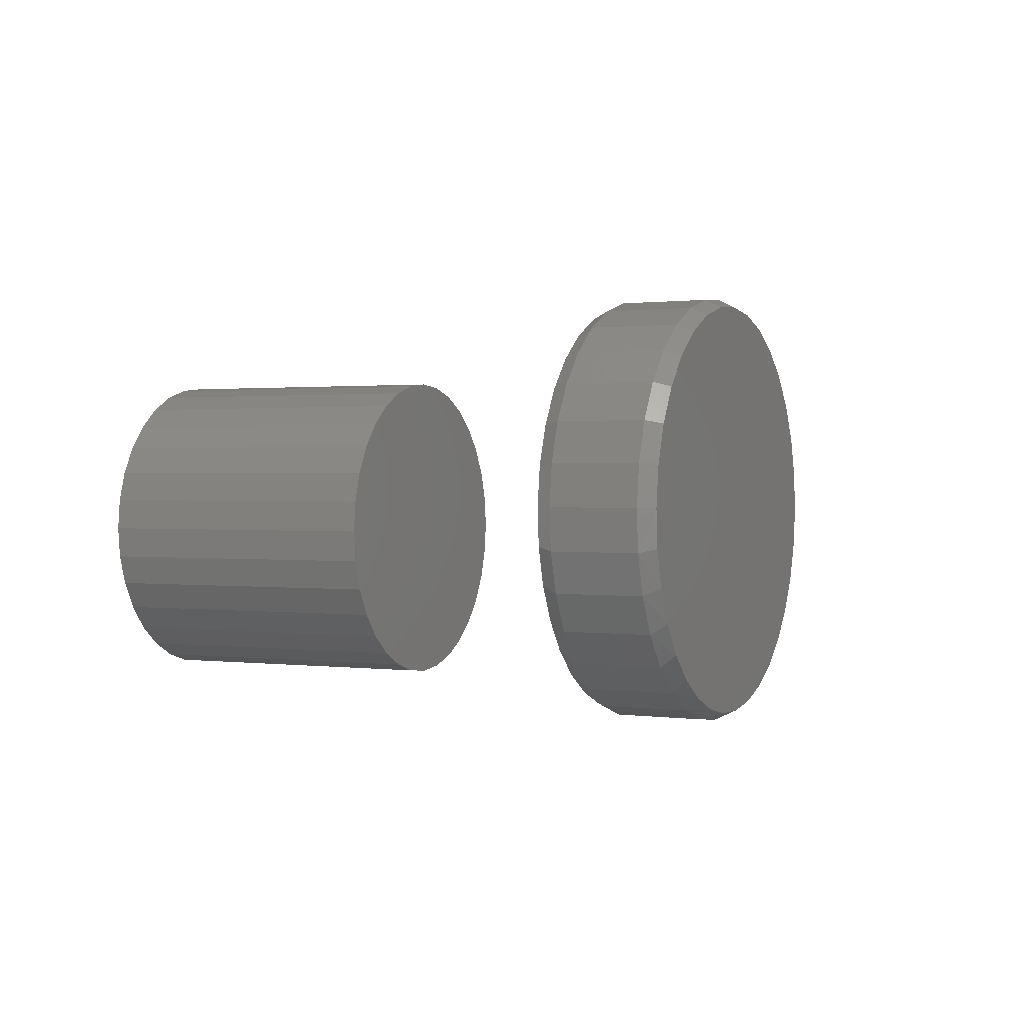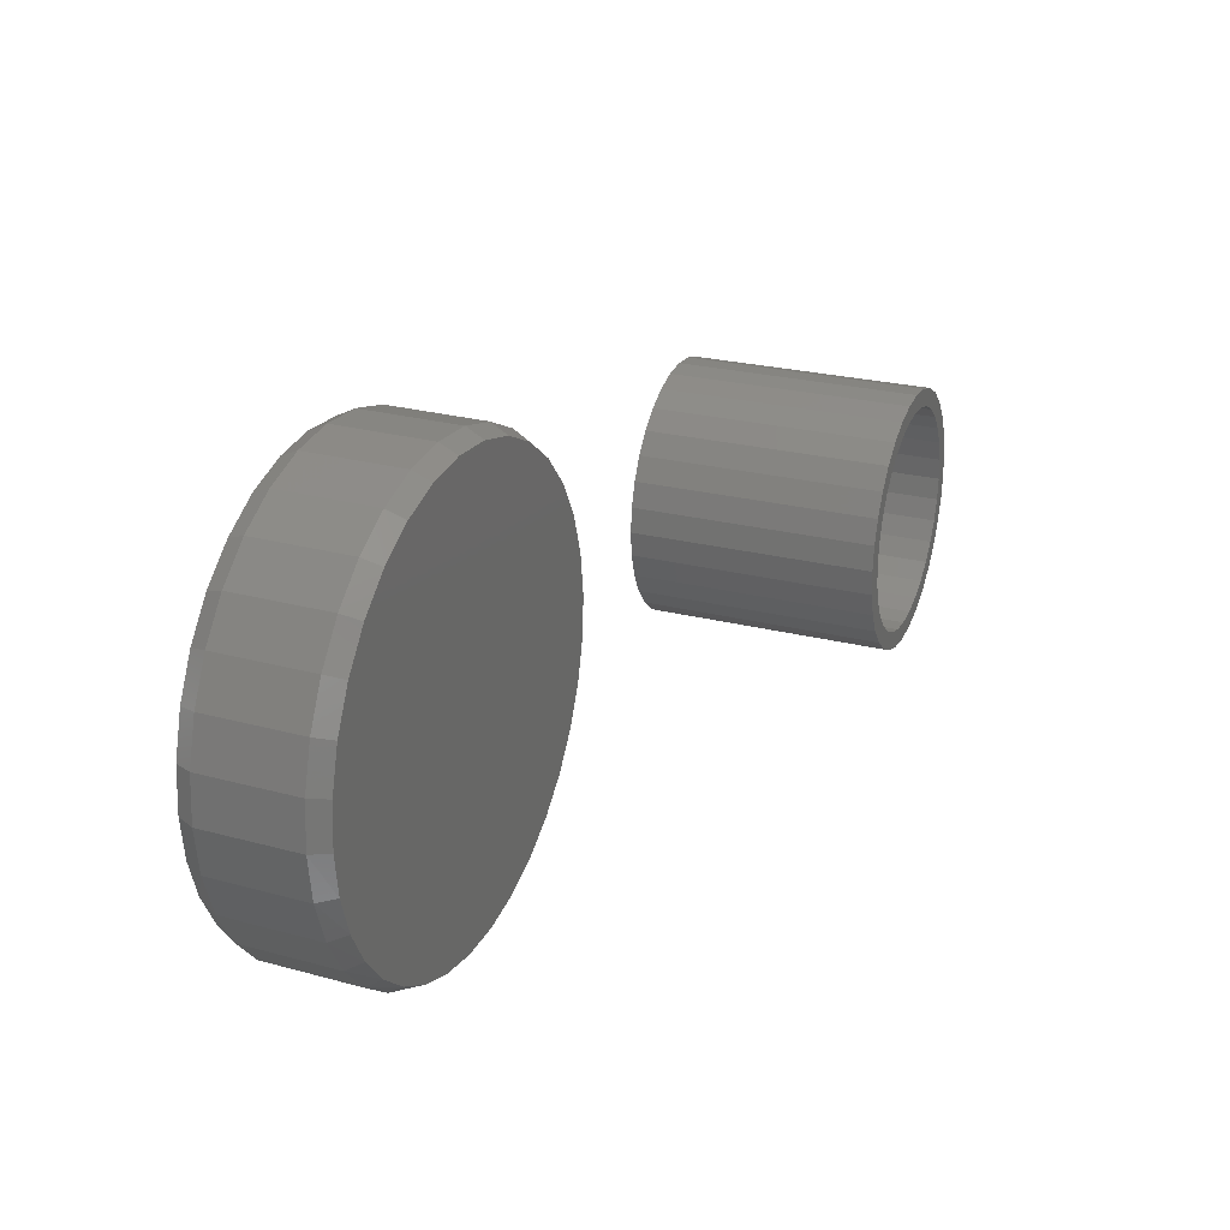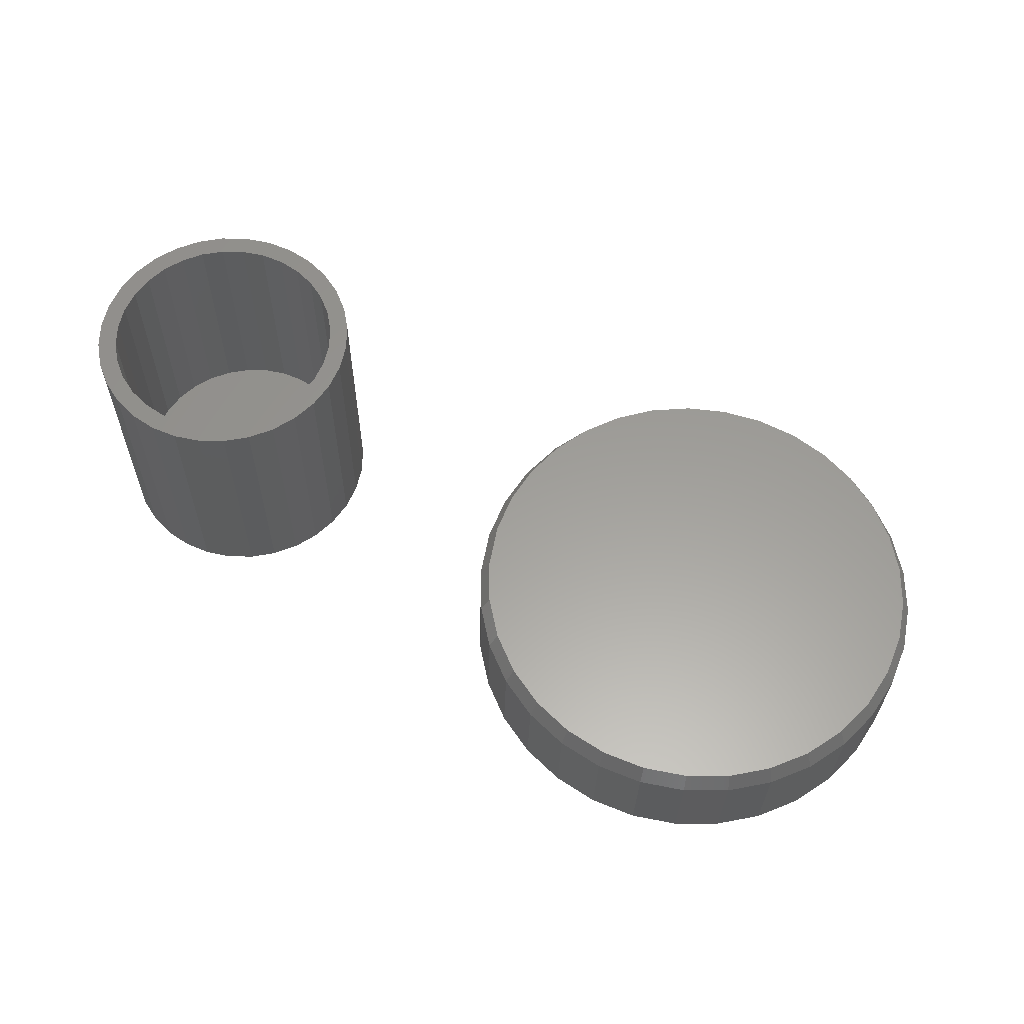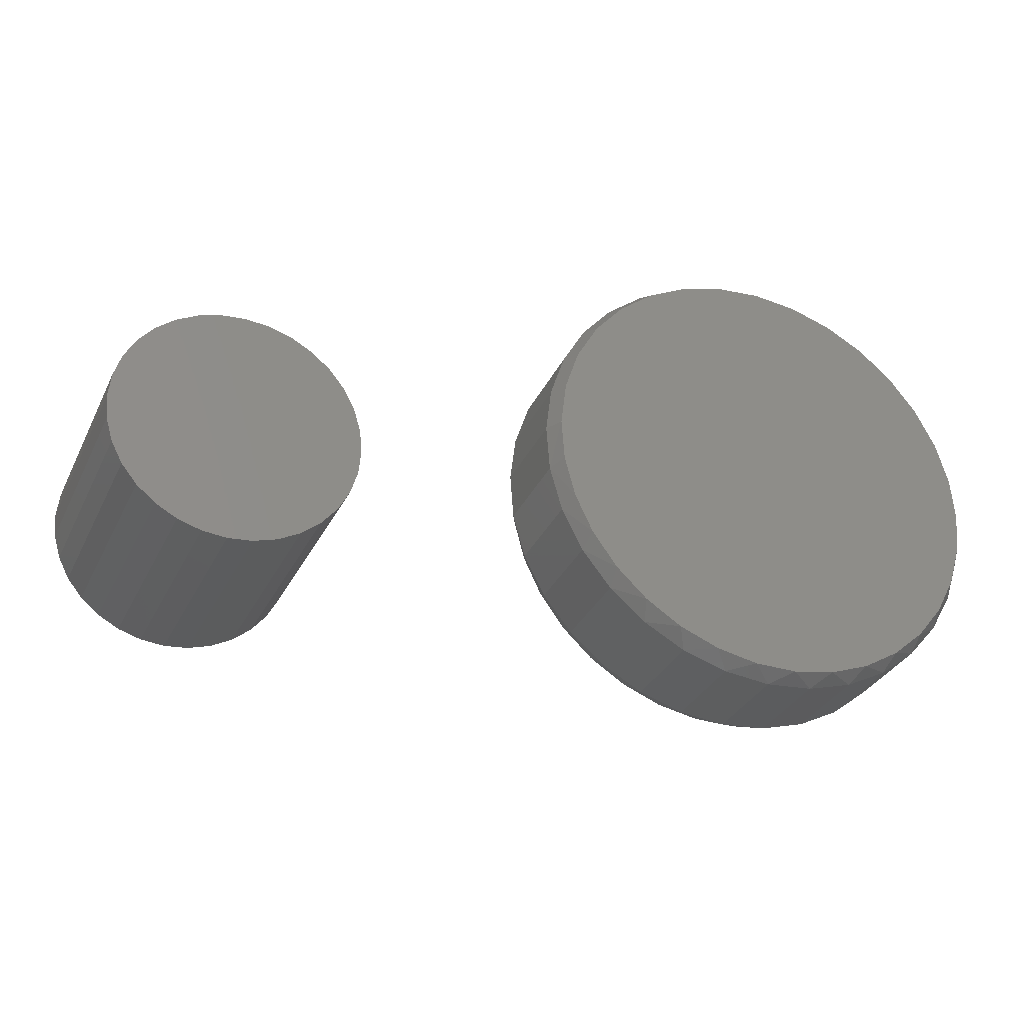
<metadata>
{"format":"stl","ext":"stl","renderer":"f3d","projection":"perspective","resolution":1024,"background":"white","views":[{"elev":1.1,"azim":114.7,"up":"+Y"},{"elev":26.0,"azim":-68.2,"up":"+Y"},{"elev":59.8,"azim":-162.1,"up":"+Z"},{"elev":-31.3,"azim":157.1,"up":"+Y"}]}
</metadata>
<code>
# stl→obj: 258 verts, 508 faces
v 0.21 0.01225 -0.003378
v 0.2121 0.01225 -0.08929
v 0.2051 0.0525 -0.003499
v 0.2072 0.0525 -0.08941
v 0.1924 0.09102 -0.003812
v 0.1945 0.09102 -0.08972
v 0.1724 0.1263 -0.004302
v 0.1745 0.1263 -0.09021
v 0.1459 0.157 -0.004953
v 0.148 0.157 -0.09086
v 0.1139 0.182 -0.005737
v 0.116 0.182 -0.09165
v 0.07769 0.2002 -0.006626
v 0.0798 0.2002 -0.09254
v 0.03861 0.211 -0.007586
v 0.04072 0.211 -0.0935
v -0.001826 0.214 -0.008578
v 0.0002831 0.214 -0.09449
v -0.04207 0.209 -0.009566
v -0.03996 0.209 -0.09548
v -0.08057 0.1963 -0.01051
v -0.07846 0.1963 -0.09642
v -0.1159 0.1763 -0.01138
v -0.1137 0.1763 -0.09729
v -0.1466 0.1498 -0.01213
v -0.1444 0.1498 -0.09804
v -0.1715 0.1179 -0.01274
v -0.1694 0.1179 -0.09866
v -0.1897 0.08163 -0.01319
v -0.1876 0.08163 -0.0991
v -0.2006 0.04254 -0.01346
v -0.1984 0.04254 -0.09937
v -0.2035 0.002091 -0.01353
v -0.2014 0.002091 -0.09944
v -0.1986 -0.03817 -0.01341
v -0.1965 -0.03817 -0.09932
v -0.1858 -0.07668 -0.0131
v -0.1837 -0.07668 -0.09901
v -0.1659 -0.112 -0.01261
v -0.1638 -0.112 -0.09852
v -0.1394 -0.1427 -0.01196
v -0.1373 -0.1427 -0.09787
v -0.1074 -0.1676 -0.01117
v -0.1053 -0.1676 -0.09708
v -0.07119 -0.1859 -0.01028
v -0.06908 -0.1859 -0.09619
v -0.03211 -0.1967 -0.009322
v -0.03 -0.1967 -0.09523
v 0.008327 -0.1997 -0.008329
v 0.01044 -0.1997 -0.09424
v 0.04857 -0.1947 -0.007341
v 0.05068 -0.1947 -0.09325
v 0.08707 -0.182 -0.006396
v 0.08918 -0.182 -0.09231
v 0.1224 -0.162 -0.00553
v 0.1245 -0.162 -0.09144
v 0.1531 -0.1355 -0.004776
v 0.1552 -0.1355 -0.09069
v 0.178 -0.1035 -0.004164
v 0.1801 -0.1035 -0.09008
v 0.1962 -0.0673 -0.003716
v 0.1983 -0.0673 -0.08963
v 0.2071 -0.0282 -0.003451
v 0.2092 -0.0282 -0.08936
v 0.02897 -0.1906 -0.1094
v -0.007753 -0.1915 -0.1103
v -0.04401 -0.1856 -0.1112
v 0.06489 -0.1829 -0.1085
v 0.07737 0.1929 -0.1082
v -0.03787 0.2014 -0.1111
v 0.03977 0.2033 -0.1092
v 0.0008582 0.2062 -0.1101
v 0.09881 -0.1688 -0.1077
v -0.07858 -0.1732 -0.1121
v 0.1296 -0.1487 -0.1069
v -0.1103 -0.1546 -0.1128
v 0.1561 -0.1233 -0.1063
v -0.138 -0.1305 -0.1135
v 0.1775 -0.09346 -0.1058
v -0.1609 -0.1018 -0.1141
v 0.193 -0.06018 -0.1054
v -0.178 -0.06929 -0.1145
v 0.2022 -0.0246 -0.1052
v -0.1889 -0.03421 -0.1148
v 0.2047 0.01205 -0.1051
v -0.1932 0.002283 -0.1149
v 0.1999 0.05079 -0.1052
v -0.1904 0.04121 -0.1148
v 0.1877 0.08785 -0.1055
v -0.18 0.07882 -0.1145
v 0.1685 0.1218 -0.106
v -0.1624 0.1137 -0.1141
v 0.143 0.1514 -0.1066
v -0.1384 0.1445 -0.1135
v 0.1122 0.1754 -0.1074
v -0.1089 0.1699 -0.1128
v -0.07491 0.1892 -0.112
v -0.04689 -0.1856 0.005945
v -0.01063 -0.1915 0.006835
v 0.02609 -0.1906 0.007737
v 0.06202 -0.1829 0.008619
v 0.03689 0.2033 0.008002
v -0.04074 0.2014 0.006096
v 0.0745 0.1929 0.008925
v -0.002018 0.2062 0.007047
v -0.07779 0.1892 0.005186
v -0.1117 0.1699 0.004353
v 0.1094 0.1754 0.00978
v -0.1413 0.1445 0.003628
v 0.1401 0.1514 0.01054
v -0.1653 0.1137 0.003038
v 0.1656 0.1218 0.01116
v -0.1828 0.07882 0.002608
v 0.1848 0.08785 0.01163
v -0.1932 0.04121 0.002352
v 0.1971 0.05079 0.01193
v -0.1961 0.002283 0.002282
v 0.2018 0.01205 0.01205
v -0.1918 -0.03421 0.002387
v 0.1994 -0.0246 0.01199
v -0.1809 -0.06929 0.002655
v 0.1902 -0.06018 0.01176
v -0.1637 -0.1018 0.003077
v 0.1746 -0.09346 0.01138
v -0.1409 -0.1305 0.003637
v 0.1532 -0.1233 0.01086
v -0.1131 -0.1546 0.004319
v 0.1267 -0.1487 0.01021
v -0.08145 -0.1732 0.005097
v 0.09593 -0.1688 0.009451
v 0.4671 0.09745 0.2031
v 0.4671 0.1131 0.2031
v 0.445 0.1109 0.2031
v 0.4238 0.1045 0.2031
v 0.4481 0.09558 0.2031
v 0.3982 0.06891 0.2031
v 0.413 0.08103 0.2031
v 0.3871 0.07996 0.2031
v 0.3731 0.06282 0.2031
v 0.4298 -0.09003 0.2031
v 0.413 -0.08103 0.2031
v 0.4043 -0.09402 0.2031
v 0.4481 -0.09558 0.2031
v 0.4238 -0.1045 0.2031
v 0.4671 -0.09745 0.2031
v 0.445 -0.1109 0.2031
v 0.4671 -0.1131 0.2031
v 0.4892 0.1109 0.2031
v 0.5104 0.1045 0.2031
v 0.4861 0.09558 0.2031
v 0.5299 0.09402 0.2031
v 0.5044 0.09003 0.2031
v 0.5212 0.08103 0.2031
v 0.5471 -0.07996 0.2031
v 0.5611 -0.06282 0.2031
v 0.536 -0.06891 0.2031
v 0.5212 -0.08103 0.2031
v 0.5299 -0.09402 0.2031
v 0.5044 -0.09003 0.2031
v 0.4861 -0.09558 0.2031
v 0.5104 -0.1045 0.2031
v 0.4892 -0.1109 0.2031
v 0.4043 0.09402 0.2031
v 0.4298 0.09003 0.2031
v 0.3871 -0.07996 0.2031
v 0.3982 -0.06891 0.2031
v 0.3731 -0.06282 0.2031
v 0.3861 -0.05414 0.2031
v 0.3626 -0.04327 0.2031
v 0.3771 -0.03729 0.2031
v 0.3562 -0.02206 0.2031
v 0.3715 -0.01901 0.2031
v 0.354 1.385e-17 0.2031
v 0.3697 1.193e-17 0.2031
v 0.3562 0.02206 0.2031
v 0.3715 0.01901 0.2031
v 0.3626 0.04327 0.2031
v 0.3771 0.03729 0.2031
v 0.3861 0.05414 0.2031
v 0.5471 0.07996 0.2031
v 0.536 0.06891 0.2031
v 0.5611 0.06282 0.2031
v 0.5481 0.05414 0.2031
v 0.5716 0.04327 0.2031
v 0.5571 0.03729 0.2031
v 0.578 0.02206 0.2031
v 0.5627 0.01901 0.2031
v 0.5802 0 0.2031
v 0.5646 0 0.2031
v 0.578 -0.02206 0.2031
v 0.5627 -0.01901 0.2031
v 0.5716 -0.04327 0.2031
v 0.5571 -0.03729 0.2031
v 0.5481 -0.05414 0.2031
v 0.4671 -0.09745 0.007812
v 0.4861 -0.09558 0.007812
v 0.5044 -0.09003 0.007812
v 0.5212 -0.08103 0.007812
v 0.536 -0.06891 0.007812
v 0.5481 -0.05414 0.007812
v 0.5571 -0.03729 0.007812
v 0.5627 -0.01901 0.007812
v 0.5646 -2.387e-17 0.007812
v 0.4481 -0.09558 0.007812
v 0.4298 -0.09003 0.007812
v 0.413 -0.08103 0.007812
v 0.3982 -0.06891 0.007812
v 0.3861 -0.05414 0.007812
v 0.3771 -0.03729 0.007812
v 0.3715 -0.01901 0.007812
v 0.3697 -3.134e-17 0.007812
v 0.4671 0.09745 0.007812
v 0.4481 0.09558 0.007812
v 0.4298 0.09003 0.007812
v 0.413 0.08103 0.007812
v 0.3982 0.06891 0.007812
v 0.3861 0.05414 0.007812
v 0.3771 0.03729 0.007812
v 0.3715 0.01901 0.007812
v 0.4861 0.09558 0.007812
v 0.5044 0.09003 0.007812
v 0.5212 0.08103 0.007812
v 0.536 0.06891 0.007812
v 0.5481 0.05414 0.007812
v 0.5571 0.03729 0.007812
v 0.5627 0.01901 0.007812
v 0.5802 -2.769e-17 -0.007812
v 0.578 -0.02206 -0.007812
v 0.5716 -0.04327 -0.007812
v 0.5611 -0.06282 -0.007812
v 0.5471 -0.07996 -0.007812
v 0.5299 -0.09402 -0.007812
v 0.5104 -0.1045 -0.007812
v 0.4892 -0.1109 -0.007812
v 0.4671 -0.1131 -0.007812
v 0.445 -0.1109 -0.007812
v 0.4238 -0.1045 -0.007812
v 0.4043 -0.09402 -0.007812
v 0.3871 -0.07996 -0.007812
v 0.3731 -0.06282 -0.007812
v 0.3626 -0.04327 -0.007812
v 0.3562 -0.02206 -0.007812
v 0.354 1.385e-17 -0.007812
v 0.3562 0.02206 -0.007812
v 0.3626 0.04327 -0.007812
v 0.3731 0.06282 -0.007812
v 0.3871 0.07996 -0.007812
v 0.4043 0.09402 -0.007812
v 0.4238 0.1045 -0.007812
v 0.445 0.1109 -0.007812
v 0.4671 0.1131 -0.007812
v 0.4892 0.1109 -0.007812
v 0.5104 0.1045 -0.007812
v 0.5299 0.09402 -0.007812
v 0.5471 0.07996 -0.007812
v 0.5611 0.06282 -0.007812
v 0.5716 0.04327 -0.007812
v 0.578 0.02206 -0.007812
f 1 2 3
f 3 2 4
f 3 4 5
f 5 4 6
f 5 6 7
f 7 6 8
f 7 8 9
f 9 8 10
f 9 10 11
f 11 10 12
f 11 12 13
f 13 12 14
f 13 14 15
f 15 14 16
f 15 16 17
f 17 16 18
f 17 18 19
f 19 18 20
f 19 20 21
f 21 20 22
f 21 22 23
f 23 22 24
f 23 24 25
f 25 24 26
f 25 26 27
f 27 26 28
f 27 28 29
f 29 28 30
f 29 30 31
f 31 30 32
f 31 32 33
f 33 32 34
f 33 34 35
f 35 34 36
f 35 36 37
f 37 36 38
f 37 38 39
f 39 38 40
f 39 40 41
f 41 40 42
f 41 42 43
f 43 42 44
f 43 44 45
f 45 44 46
f 45 46 47
f 47 46 48
f 47 48 49
f 49 48 50
f 49 50 51
f 51 50 52
f 51 52 53
f 53 52 54
f 53 54 55
f 55 54 56
f 55 56 57
f 57 56 58
f 57 58 59
f 59 58 60
f 59 60 61
f 61 60 62
f 61 62 63
f 63 62 64
f 63 64 1
f 1 64 2
f 65 66 67
f 65 67 68
f 69 70 71
f 71 70 72
f 68 67 73
f 73 67 74
f 73 74 75
f 75 74 76
f 75 76 77
f 77 76 78
f 77 78 79
f 79 78 80
f 79 80 81
f 81 80 82
f 81 82 83
f 83 82 84
f 83 84 85
f 85 84 86
f 85 86 87
f 87 86 88
f 87 88 89
f 89 88 90
f 89 90 91
f 91 90 92
f 91 92 93
f 93 92 94
f 93 94 95
f 95 94 96
f 95 96 69
f 69 96 97
f 69 97 70
f 18 70 20
f 20 70 97
f 20 97 22
f 22 97 96
f 22 96 24
f 24 96 94
f 24 94 26
f 26 94 92
f 26 92 28
f 28 92 90
f 28 90 30
f 30 90 88
f 30 88 32
f 32 88 86
f 32 86 34
f 70 18 72
f 72 18 16
f 72 16 71
f 71 16 14
f 71 14 69
f 69 14 12
f 69 12 95
f 95 12 10
f 95 10 93
f 93 10 8
f 93 8 91
f 91 8 6
f 91 6 89
f 89 6 4
f 89 4 87
f 87 4 2
f 87 2 85
f 64 62 81
f 62 60 79
f 81 62 79
f 60 58 77
f 79 60 77
f 58 56 75
f 77 58 75
f 56 54 73
f 75 56 73
f 54 52 68
f 73 54 68
f 52 50 65
f 68 52 65
f 67 66 48
f 66 50 48
f 65 50 66
f 74 67 46
f 67 48 46
f 76 74 44
f 74 46 44
f 78 76 42
f 76 44 42
f 40 80 78
f 78 42 40
f 38 82 80
f 80 40 38
f 82 38 36
f 82 36 84
f 84 36 34
f 84 34 86
f 81 83 64
f 64 83 85
f 64 85 2
f 98 99 100
f 101 98 100
f 102 103 104
f 105 103 102
f 103 106 104
f 104 106 107
f 104 107 108
f 108 107 109
f 108 109 110
f 110 109 111
f 110 111 112
f 112 111 113
f 112 113 114
f 114 113 115
f 114 115 116
f 116 115 117
f 116 117 118
f 118 117 119
f 118 119 120
f 120 119 121
f 120 121 122
f 122 121 123
f 122 123 124
f 124 123 125
f 124 125 126
f 126 125 127
f 126 127 128
f 128 127 129
f 128 129 130
f 130 129 98
f 130 98 101
f 118 1 116
f 116 1 3
f 116 3 114
f 114 3 5
f 114 5 112
f 112 5 7
f 112 7 110
f 110 7 9
f 110 9 108
f 108 9 11
f 108 11 104
f 104 11 13
f 104 13 102
f 102 13 15
f 102 15 105
f 105 15 17
f 105 17 103
f 103 17 19
f 103 19 106
f 106 19 21
f 106 21 107
f 107 21 23
f 107 23 109
f 109 23 25
f 109 25 111
f 111 25 27
f 111 27 113
f 113 27 29
f 113 29 115
f 115 29 31
f 115 31 117
f 117 31 33
f 122 61 63
f 124 59 61
f 124 61 122
f 126 57 59
f 126 59 124
f 128 55 57
f 128 57 126
f 130 53 55
f 130 55 128
f 101 51 53
f 101 53 130
f 100 49 51
f 100 51 101
f 47 99 98
f 47 49 99
f 99 49 100
f 45 98 129
f 45 47 98
f 43 129 127
f 43 45 129
f 41 127 125
f 41 43 127
f 125 123 39
f 39 41 125
f 123 121 37
f 37 39 123
f 35 37 121
f 1 118 63
f 63 118 120
f 63 120 122
f 117 33 119
f 119 33 35
f 119 35 121
f 131 132 133
f 131 133 134
f 135 131 134
f 136 137 138
f 138 139 136
f 140 141 142
f 140 142 143
f 143 142 144
f 145 143 144
f 145 144 146
f 145 146 147
f 148 132 131
f 131 149 148
f 149 131 150
f 149 150 151
f 151 150 152
f 151 152 153
f 154 155 156
f 156 157 154
f 158 154 157
f 158 157 159
f 159 160 158
f 161 158 160
f 161 160 145
f 162 161 145
f 145 147 162
f 163 138 137
f 163 137 164
f 163 164 135
f 163 135 134
f 142 141 165
f 165 141 166
f 165 166 167
f 167 166 168
f 167 168 169
f 169 168 170
f 169 170 171
f 171 170 172
f 171 172 173
f 173 172 174
f 173 174 175
f 175 174 176
f 175 176 177
f 177 176 178
f 177 178 139
f 139 178 179
f 139 179 136
f 151 153 180
f 180 153 181
f 180 181 182
f 182 181 183
f 182 183 184
f 184 183 185
f 184 185 186
f 186 185 187
f 186 187 188
f 188 187 189
f 188 189 190
f 190 189 191
f 190 191 192
f 192 191 193
f 192 193 155
f 155 193 194
f 155 194 156
f 195 160 196
f 196 160 159
f 196 159 197
f 197 159 157
f 197 157 198
f 198 157 156
f 198 156 199
f 199 156 194
f 199 194 200
f 200 194 193
f 200 193 201
f 201 193 191
f 201 191 202
f 202 191 189
f 202 189 203
f 160 195 145
f 145 195 204
f 145 204 143
f 143 204 205
f 143 205 140
f 140 205 206
f 140 206 141
f 141 206 207
f 141 207 166
f 166 207 208
f 166 208 168
f 168 208 209
f 168 209 170
f 170 209 210
f 170 210 172
f 172 210 211
f 172 211 174
f 212 135 213
f 213 135 164
f 213 164 214
f 214 164 137
f 214 137 215
f 215 137 136
f 215 136 216
f 216 136 179
f 216 179 217
f 217 179 178
f 217 178 218
f 218 178 176
f 218 176 219
f 219 176 174
f 219 174 211
f 135 212 131
f 131 212 220
f 131 220 150
f 150 220 221
f 150 221 152
f 152 221 222
f 152 222 153
f 153 222 223
f 153 223 181
f 181 223 224
f 181 224 183
f 183 224 225
f 183 225 185
f 185 225 226
f 185 226 187
f 187 226 203
f 187 203 189
f 227 188 228
f 228 188 190
f 228 190 229
f 229 190 192
f 229 192 230
f 230 192 155
f 230 155 231
f 231 155 154
f 231 154 232
f 232 154 158
f 232 158 233
f 233 158 161
f 233 161 234
f 234 161 162
f 234 162 235
f 235 162 147
f 235 147 236
f 236 147 146
f 236 146 237
f 237 146 144
f 237 144 238
f 238 144 142
f 238 142 239
f 239 142 165
f 239 165 240
f 240 165 167
f 240 167 241
f 241 167 169
f 241 169 242
f 242 169 171
f 242 171 243
f 243 171 173
f 243 173 244
f 244 173 175
f 244 175 245
f 245 175 177
f 245 177 246
f 246 177 139
f 246 139 247
f 247 139 138
f 247 138 248
f 248 138 163
f 248 163 249
f 249 163 134
f 249 134 250
f 250 134 133
f 250 133 251
f 251 133 132
f 251 132 252
f 252 132 148
f 252 148 253
f 253 148 149
f 253 149 254
f 254 149 151
f 254 151 255
f 255 151 180
f 255 180 256
f 256 180 182
f 256 182 257
f 257 182 184
f 257 184 258
f 258 184 186
f 258 186 227
f 227 186 188
f 251 252 250
f 249 250 252
f 253 249 252
f 248 249 253
f 254 248 253
f 233 237 232
f 236 237 233
f 234 236 233
f 235 236 234
f 237 238 232
f 232 238 239
f 232 239 231
f 231 239 240
f 231 240 230
f 230 240 241
f 230 241 229
f 229 241 242
f 229 242 228
f 228 242 243
f 228 243 227
f 227 243 244
f 227 244 258
f 258 244 245
f 258 245 257
f 257 245 246
f 257 246 256
f 256 246 247
f 256 247 255
f 255 247 248
f 255 248 254
f 213 220 212
f 220 213 214
f 220 214 221
f 221 214 215
f 221 215 222
f 198 205 197
f 197 205 204
f 197 204 196
f 196 204 195
f 222 215 223
f 223 215 216
f 223 216 224
f 224 216 217
f 224 217 225
f 225 217 218
f 225 218 226
f 226 218 219
f 226 219 203
f 203 219 211
f 203 211 202
f 202 211 210
f 202 210 201
f 201 210 209
f 201 209 200
f 200 209 208
f 200 208 199
f 199 208 207
f 199 207 198
f 198 207 206
f 198 206 205

</code>
